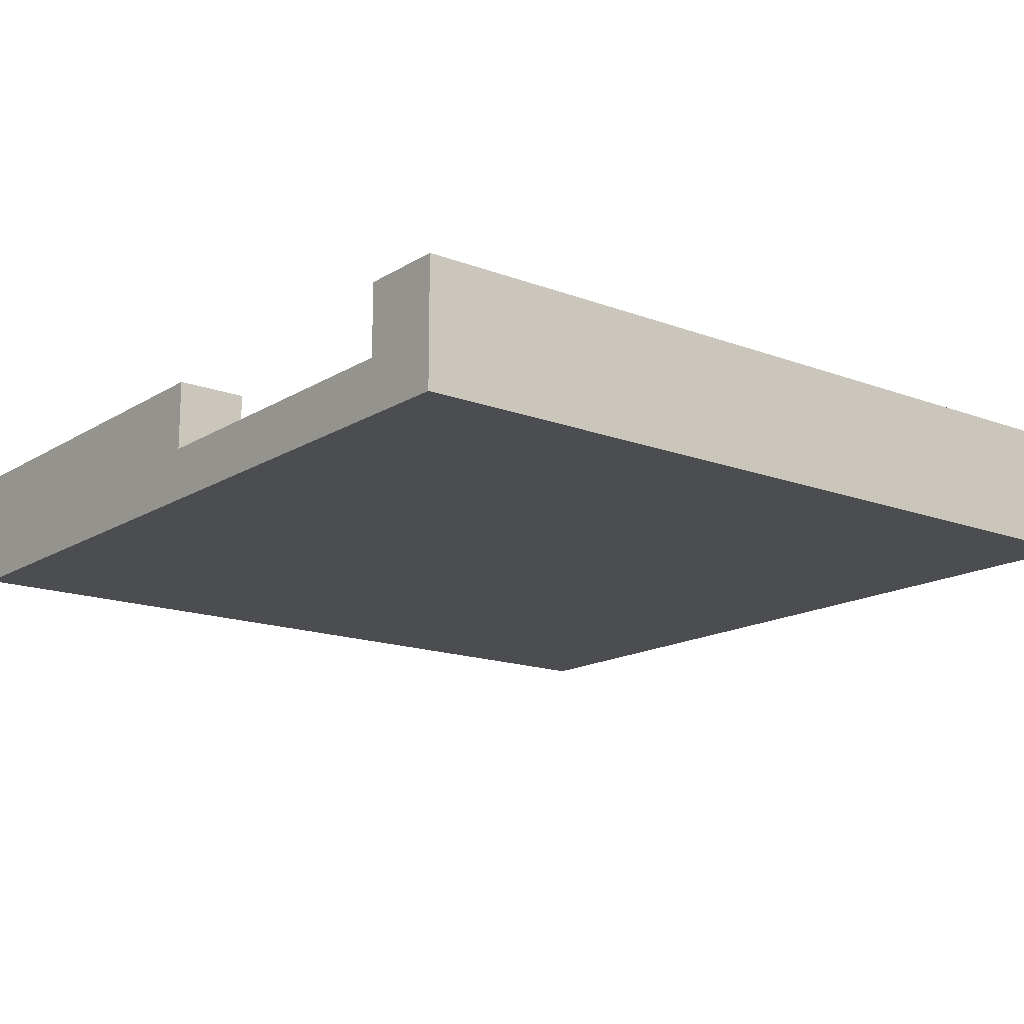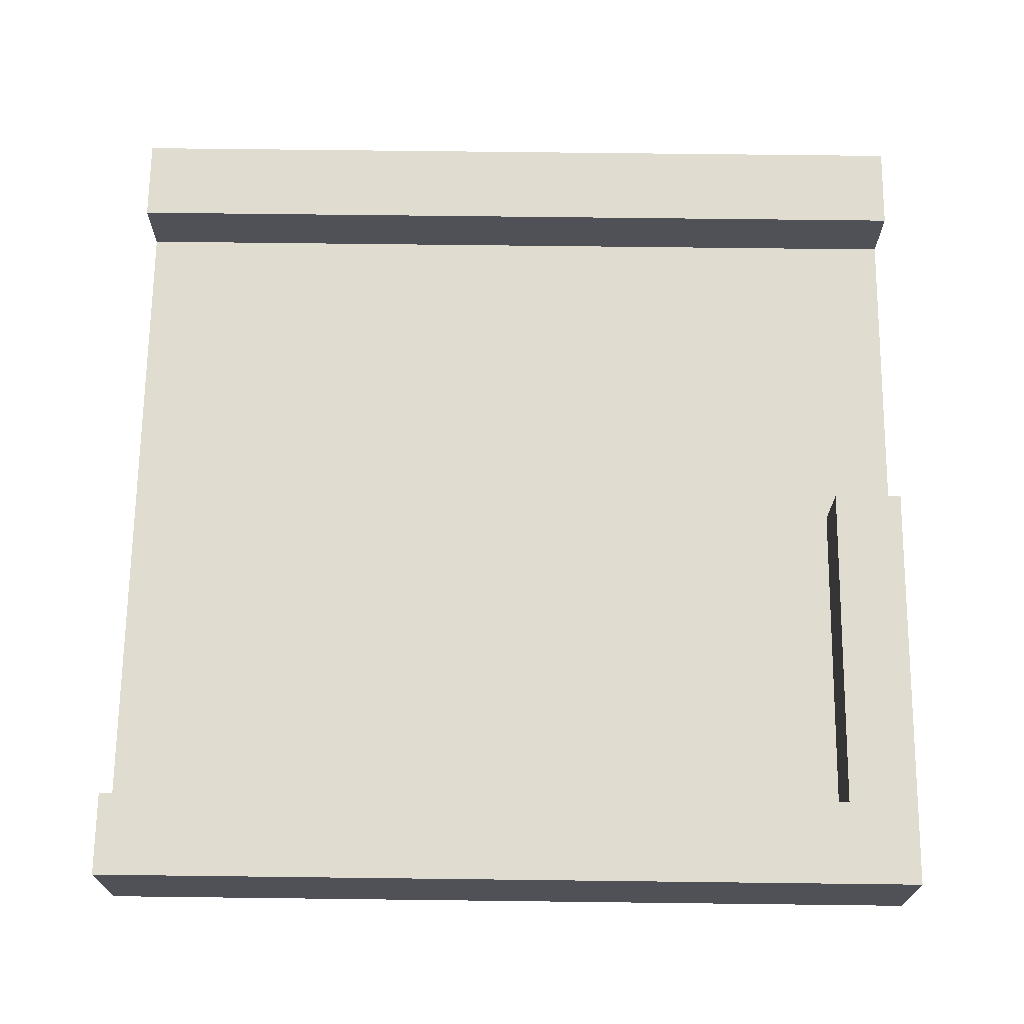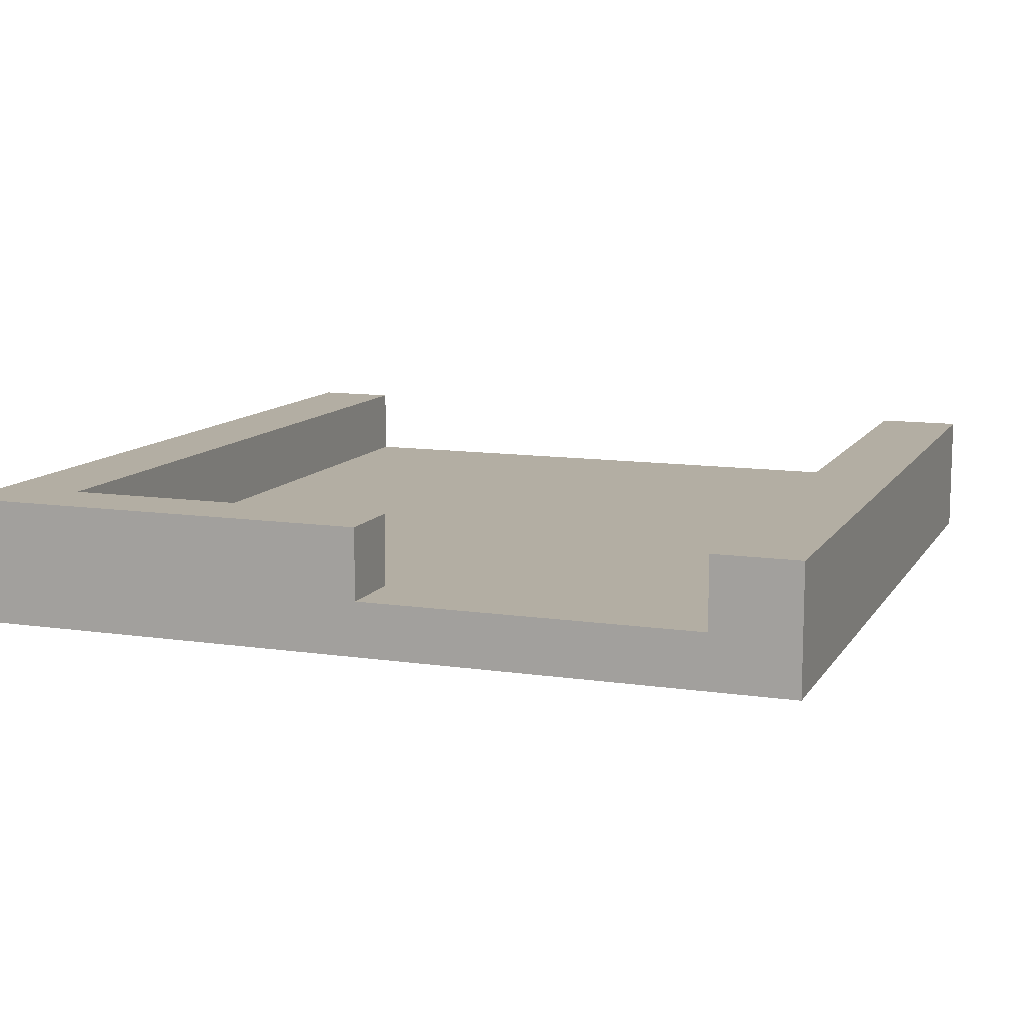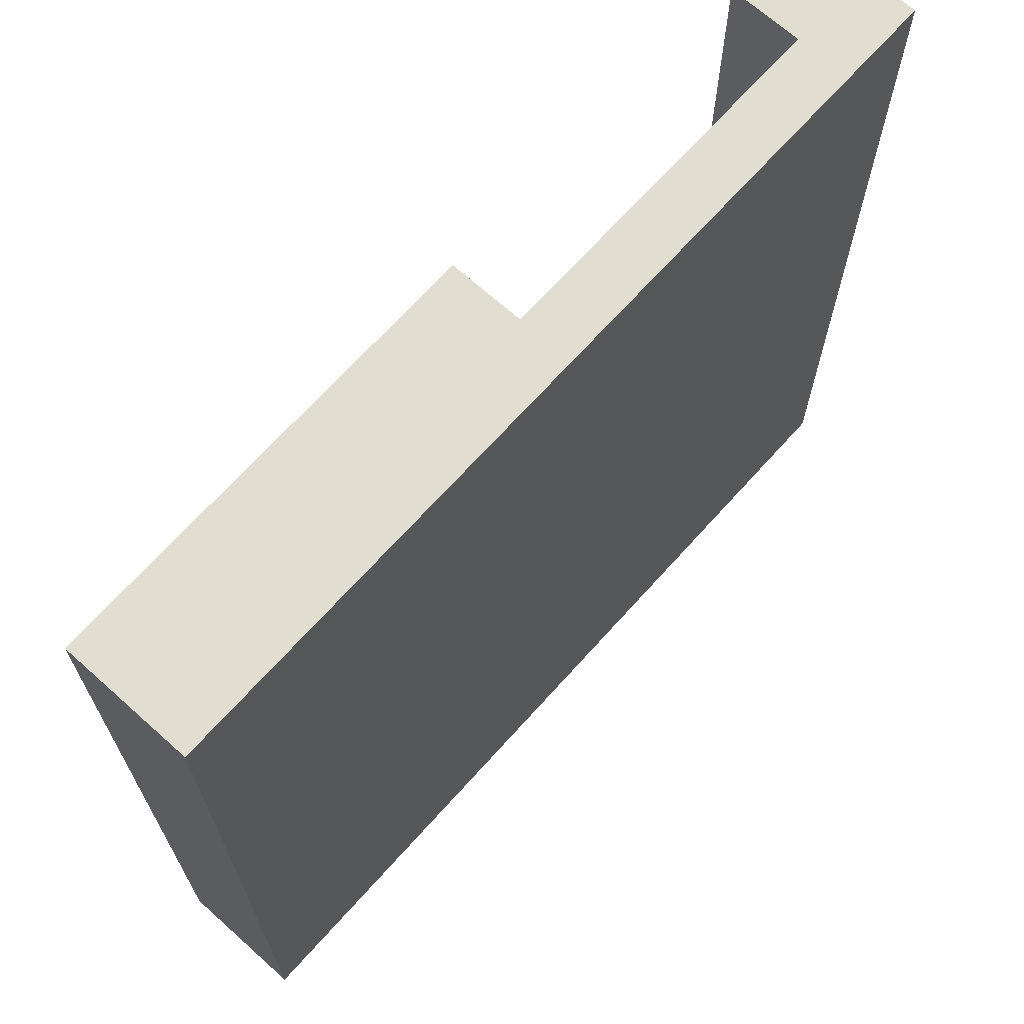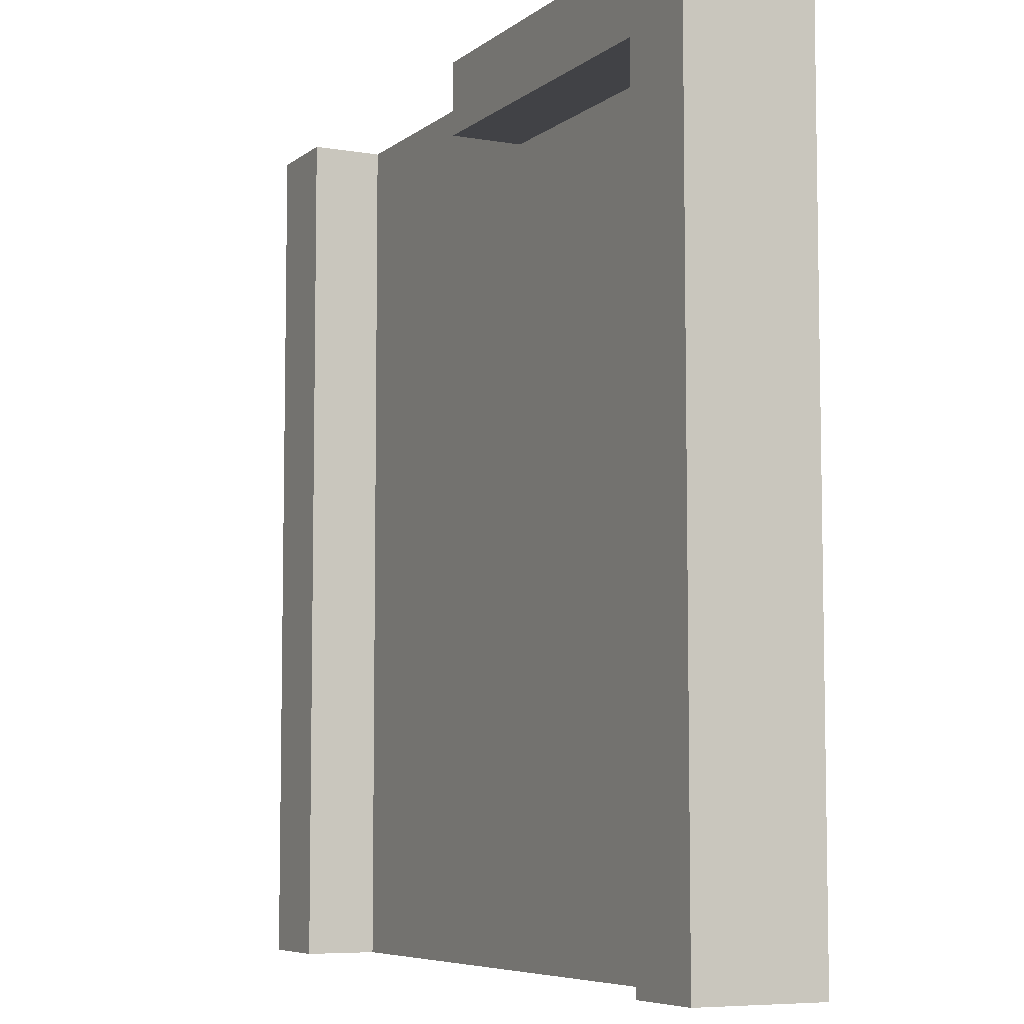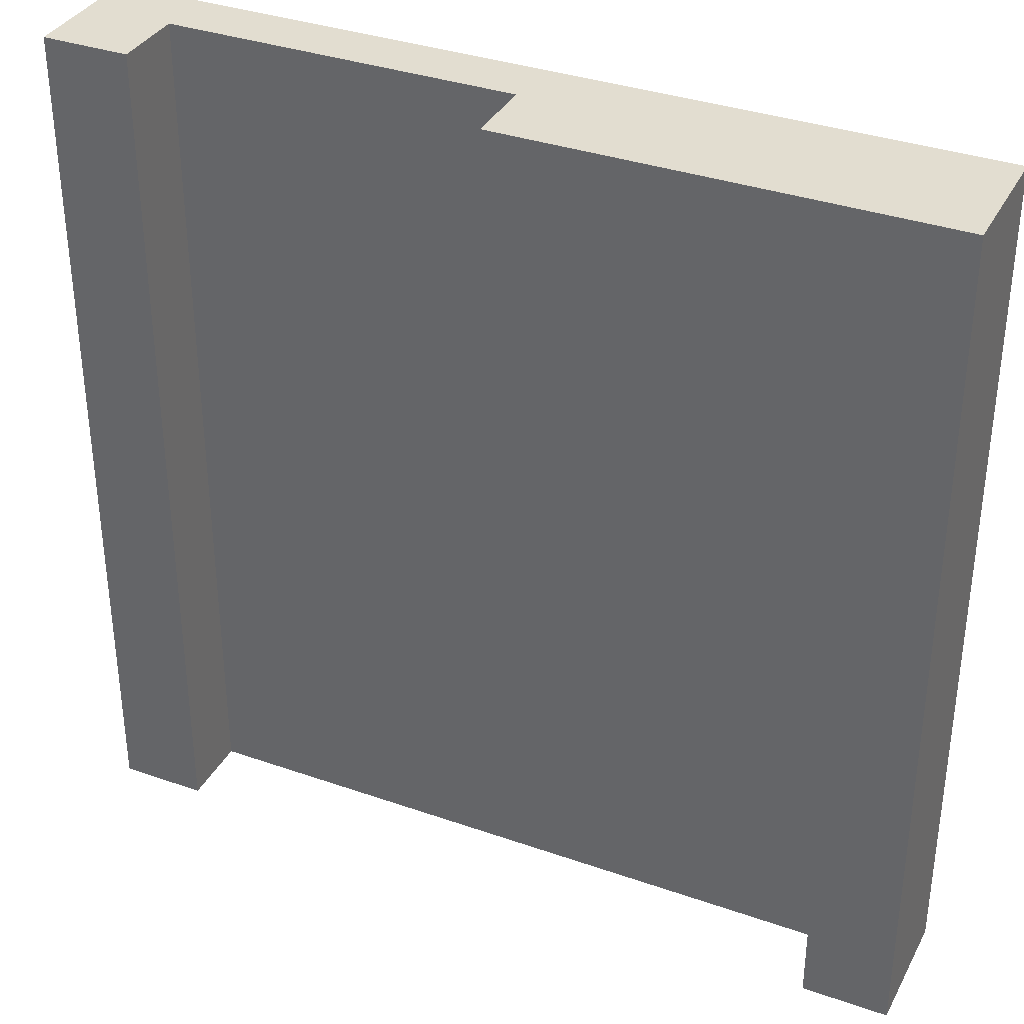
<metadata>
{"format":"obj","ext":"obj","renderer":"f3d","projection":"perspective","resolution":1024,"background":"white","views":[{"elev":-15.7,"azim":51.7,"up":"+Y"},{"elev":69.5,"azim":-89.3,"up":"+Y"},{"elev":10.9,"azim":20.2,"up":"+Y"},{"elev":68.6,"azim":-48.1,"up":"+Z"},{"elev":-6.7,"azim":-116.7,"up":"+Z"},{"elev":35.3,"azim":-155.1,"up":"+Z"}]}
</metadata>
<code>
v  -1.5 0.44 -1.5
v  -1.2 0.44 -1.5
v  -1.2 0.19 -1.5
v  -1.2 0 -1.5
v  -1.5 0 -1.5
v  -1.5 0 1.5
v  -1.5 0.44 1.5
v  -1.2 0.44 1.25
v  0 0.44 1.5
v  0 0.44 1.25
v  -1.2 0.19 1.25
v  0 0.19 1.25
v  1.2 0.19 1.5
v  1.2 0.19 -1.5
v  0 0.19 1.5
v  0 0 1.5
v  1.2 0 1.5
v  1.2 0 -1.5
v  1.5 0 -1.5
v  1.5 0 1.5
v  1.5 0.44 1.5
v  1.2 0.44 1.5
v  1.5 0.44 -1.5
v  1.2 0.44 -1.5
g Mesh1 Wall_left Model
f 1 2 3
f 1 3 4
f 4 5 1
g BackColor
f 2 1 5
f 2 5 4
f 4 3 2
g Red
f 6 7 1
f 6 1 5
g BackColor
f 5 1 7
f 5 7 6
g Red
f 8 2 1
f 8 1 7
f 8 7 9
f 9 10 8
g BackColor
f 8 10 9
f 8 9 7
f 8 7 1
f 8 1 2
g Red
f 11 8 10
f 11 10 12
f 2 8 11
f 2 11 3
g BackColor
f 3 11 8
f 3 8 2
g Green
f 13 14 3
f 3 11 12
f 12 15 13
f 3 12 13
g BackColor
f 14 13 15
f 14 15 12
f 14 12 11
f 11 3 14
g Green
f 13 15 16
f 13 16 17
g BackColor
f 17 16 15
f 17 15 13
g Red
f 4 18 19
f 4 19 20
f 4 20 17
f 4 17 16
f 4 16 6
f 6 5 4
g BackColor
f 18 4 5
f 18 5 6
f 18 6 16
f 18 16 17
f 18 17 20
f 20 19 18
g Red
f 7 6 16
f 7 16 15
f 15 9 7
g BackColor
f 6 7 9
f 6 9 15
f 15 16 6
g Red
f 15 12 10
f 15 10 9
g BackColor
f 9 10 12
f 9 12 15
f 12 10 8
f 12 8 11
g Red
f 21 22 13
f 21 13 17
f 17 20 21
g BackColor
f 22 21 20
f 22 20 17
f 17 13 22
g Red
f 23 21 20
f 23 20 19
f 23 24 22
f 23 22 21
g BackColor
f 21 22 24
f 21 24 23
g Red
f 14 13 22
f 14 22 24
g BackColor
f 24 22 13
f 24 13 14
g Red
f 23 19 18
f 23 18 14
f 14 24 23
g BackColor
f 19 23 24
f 19 24 14
f 14 18 19
g Green
f 18 4 3
f 18 3 14
g BackColor
f 4 3 14
f 18 4 14
f 21 20 19
f 23 21 19

</code>
